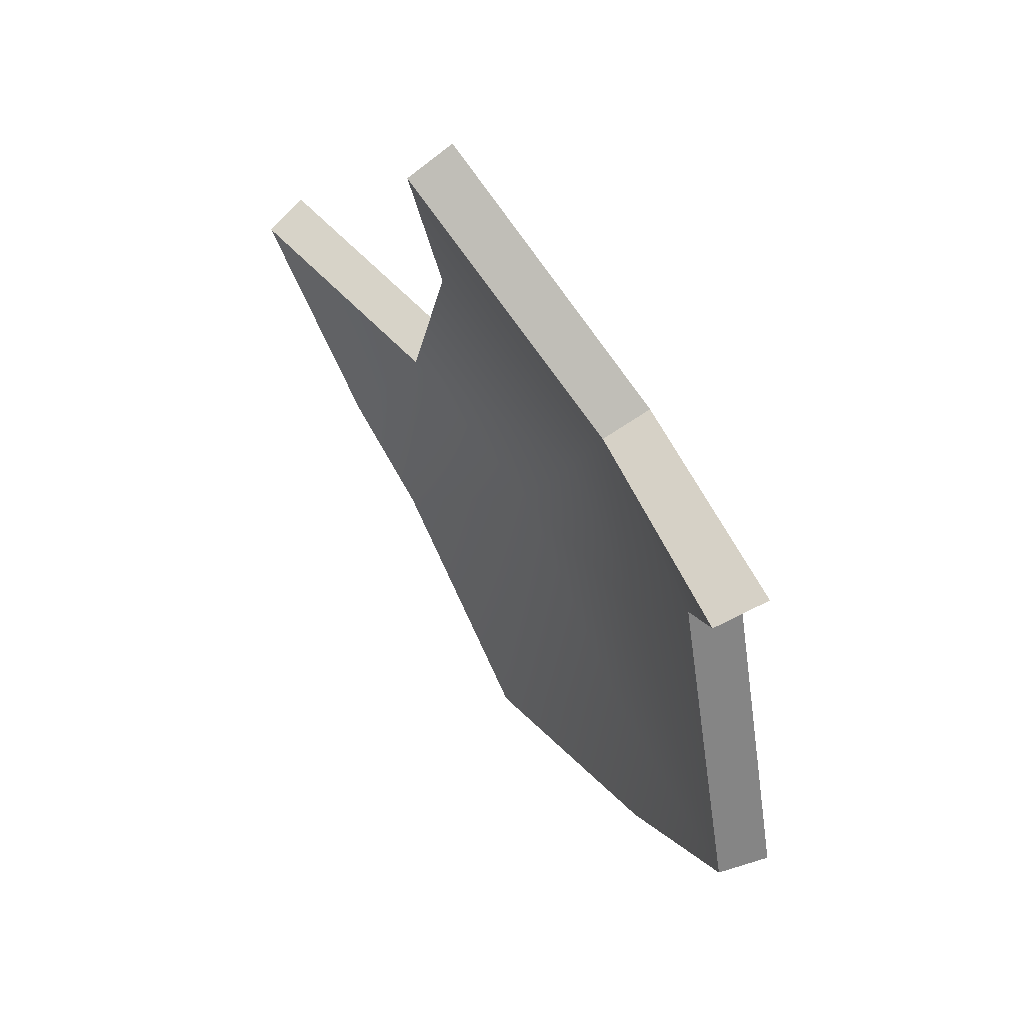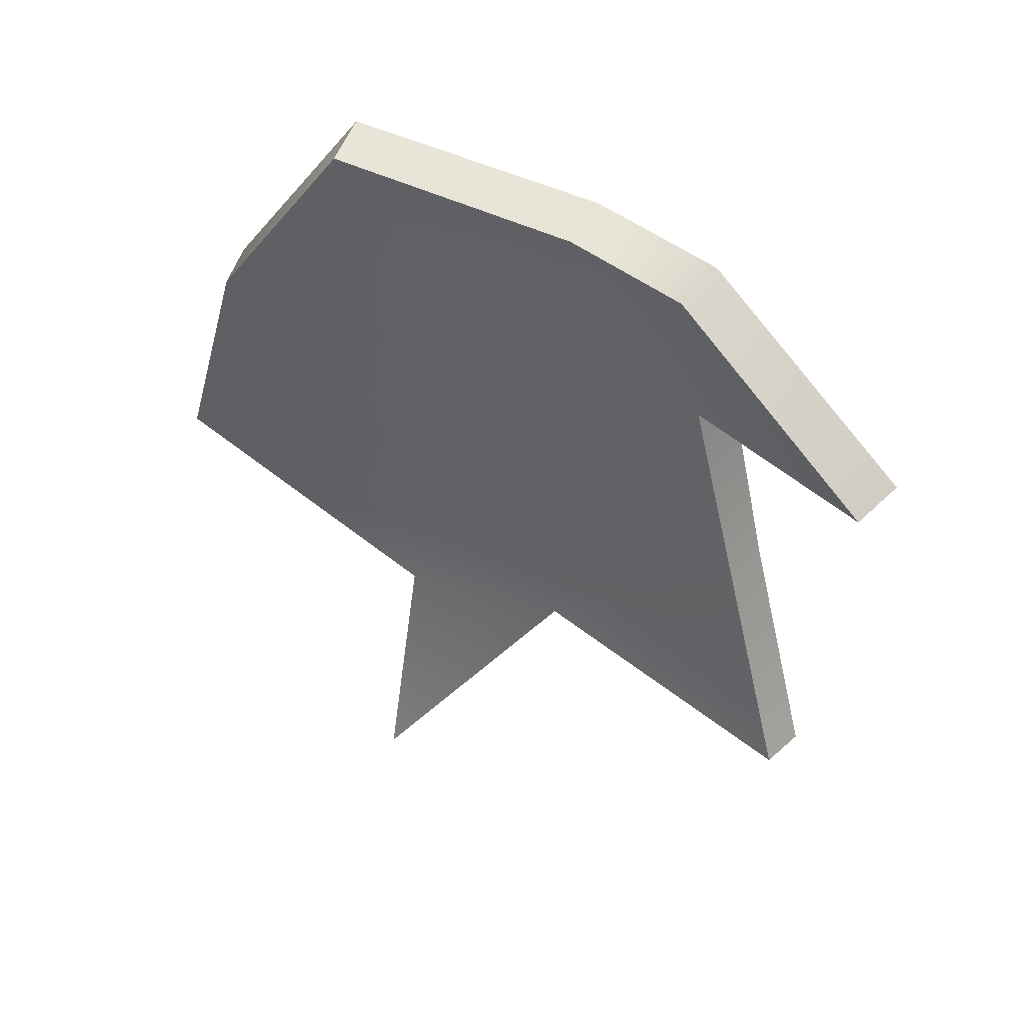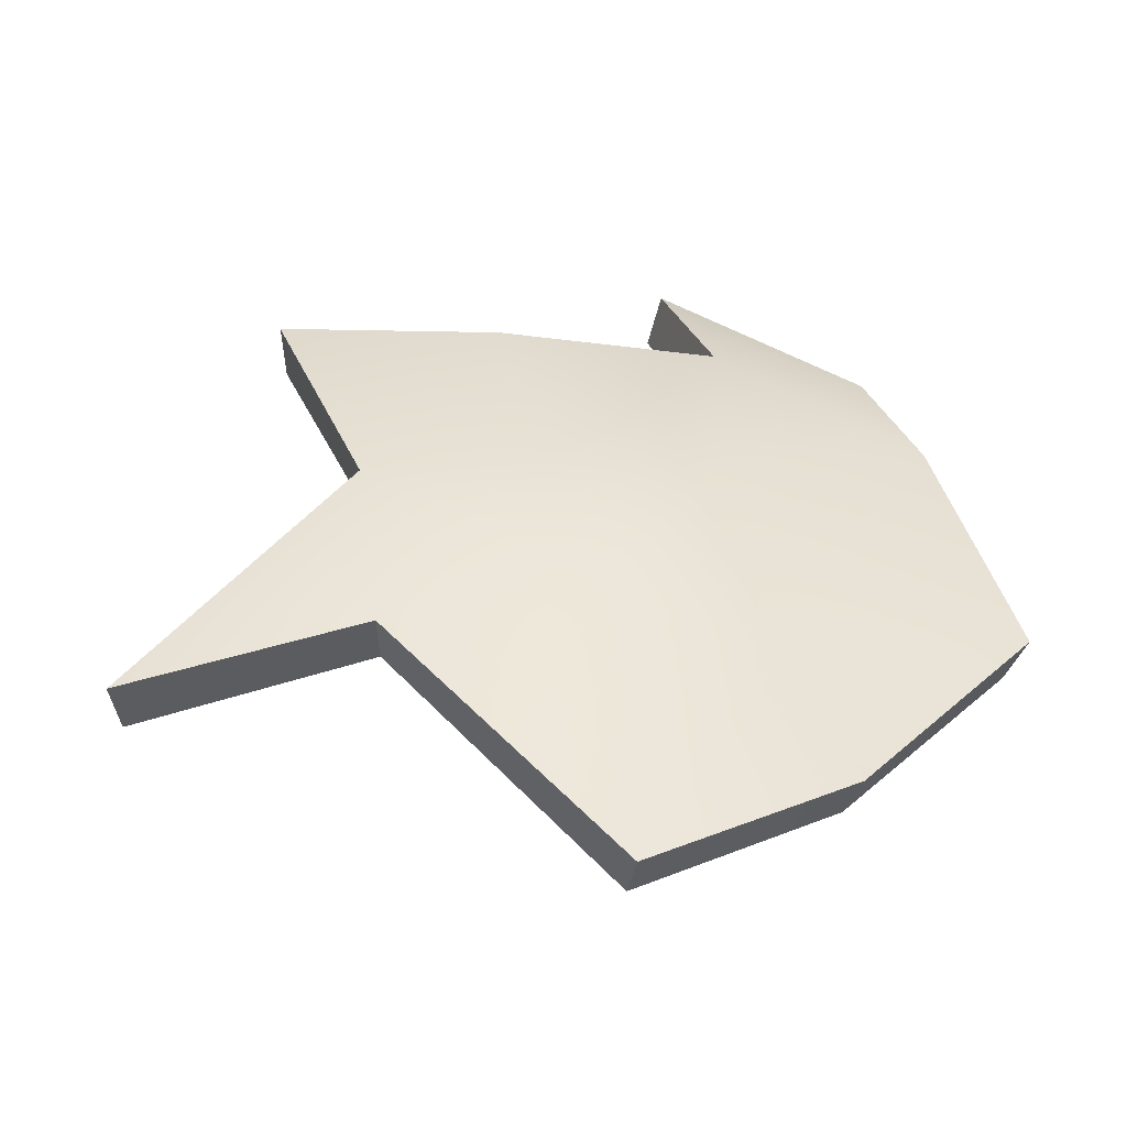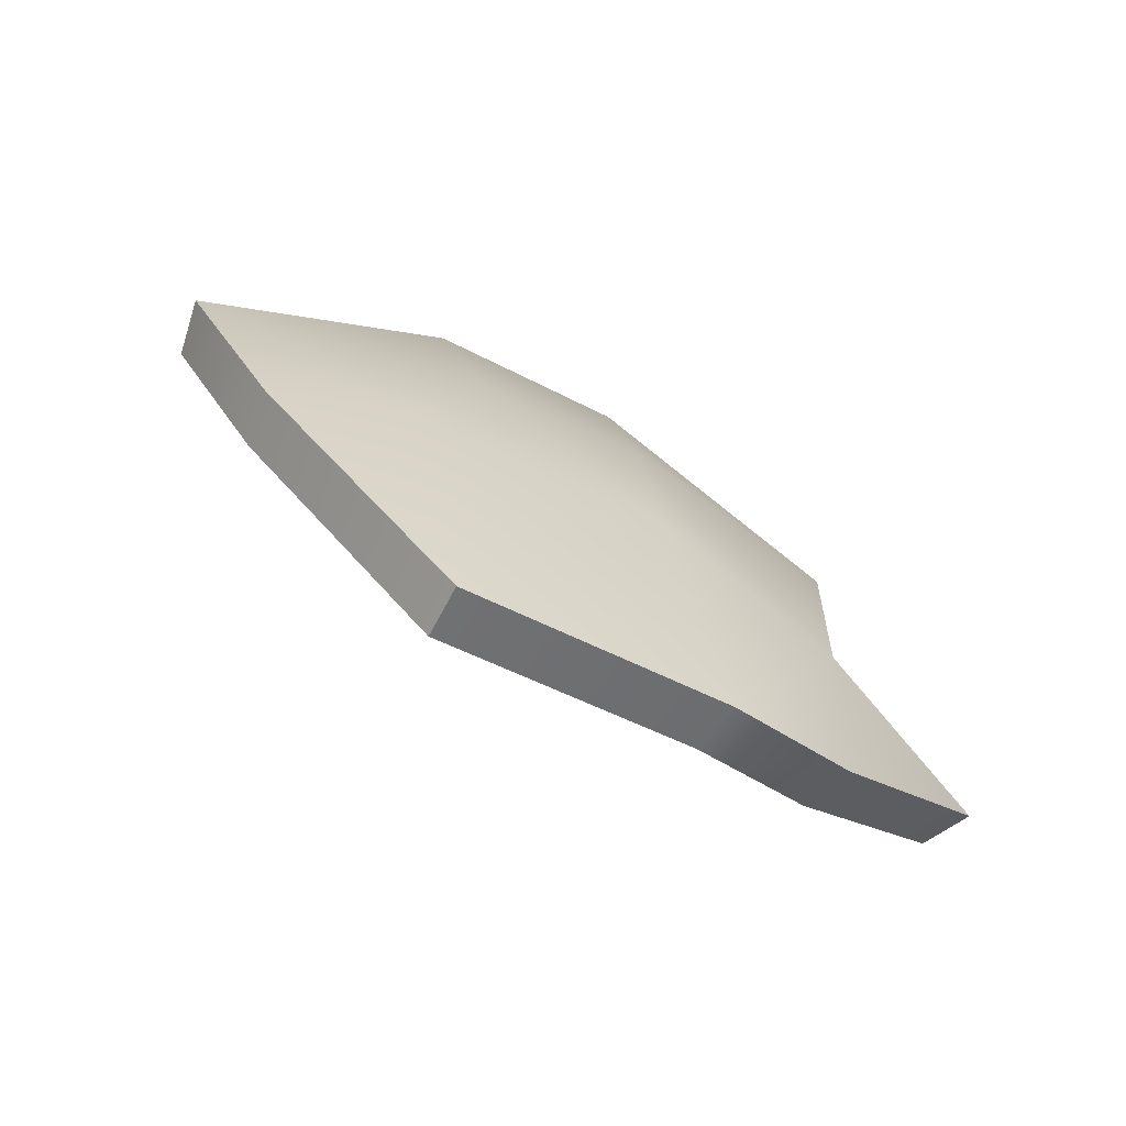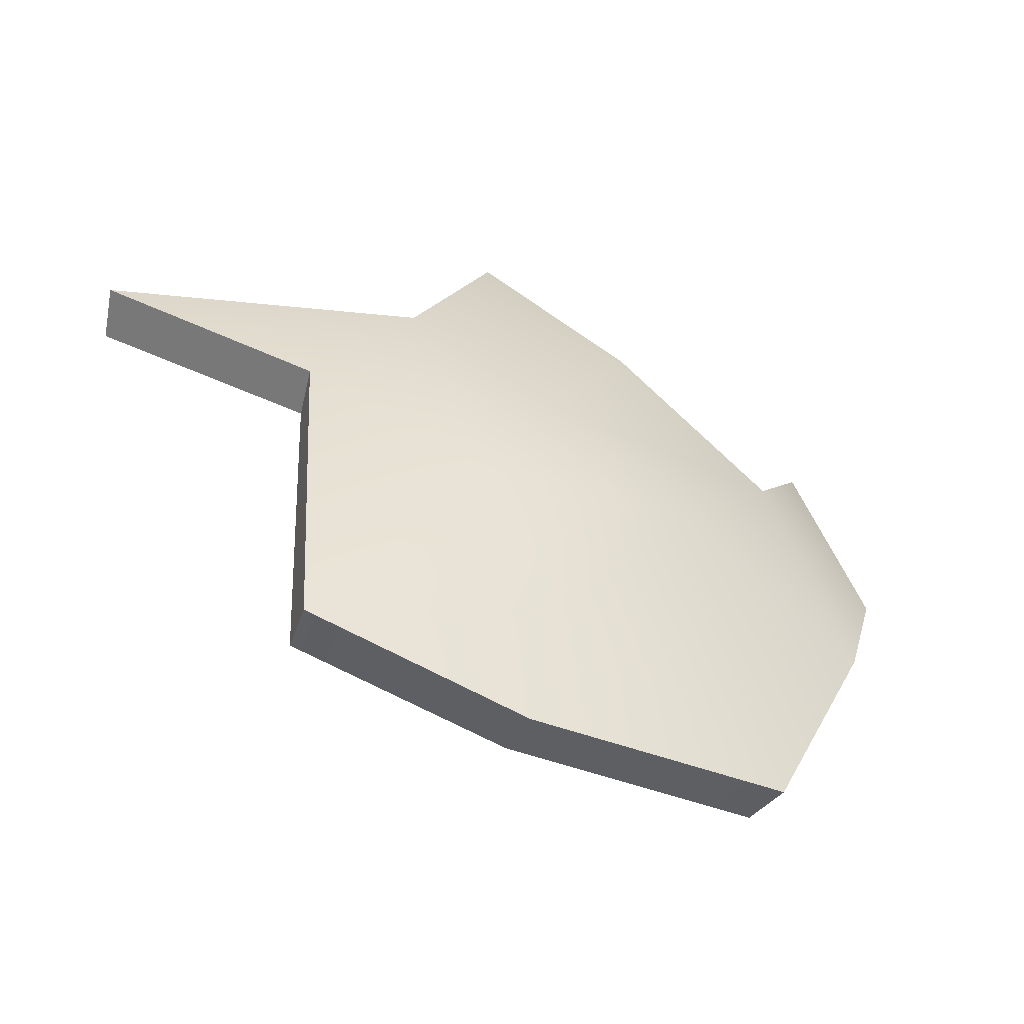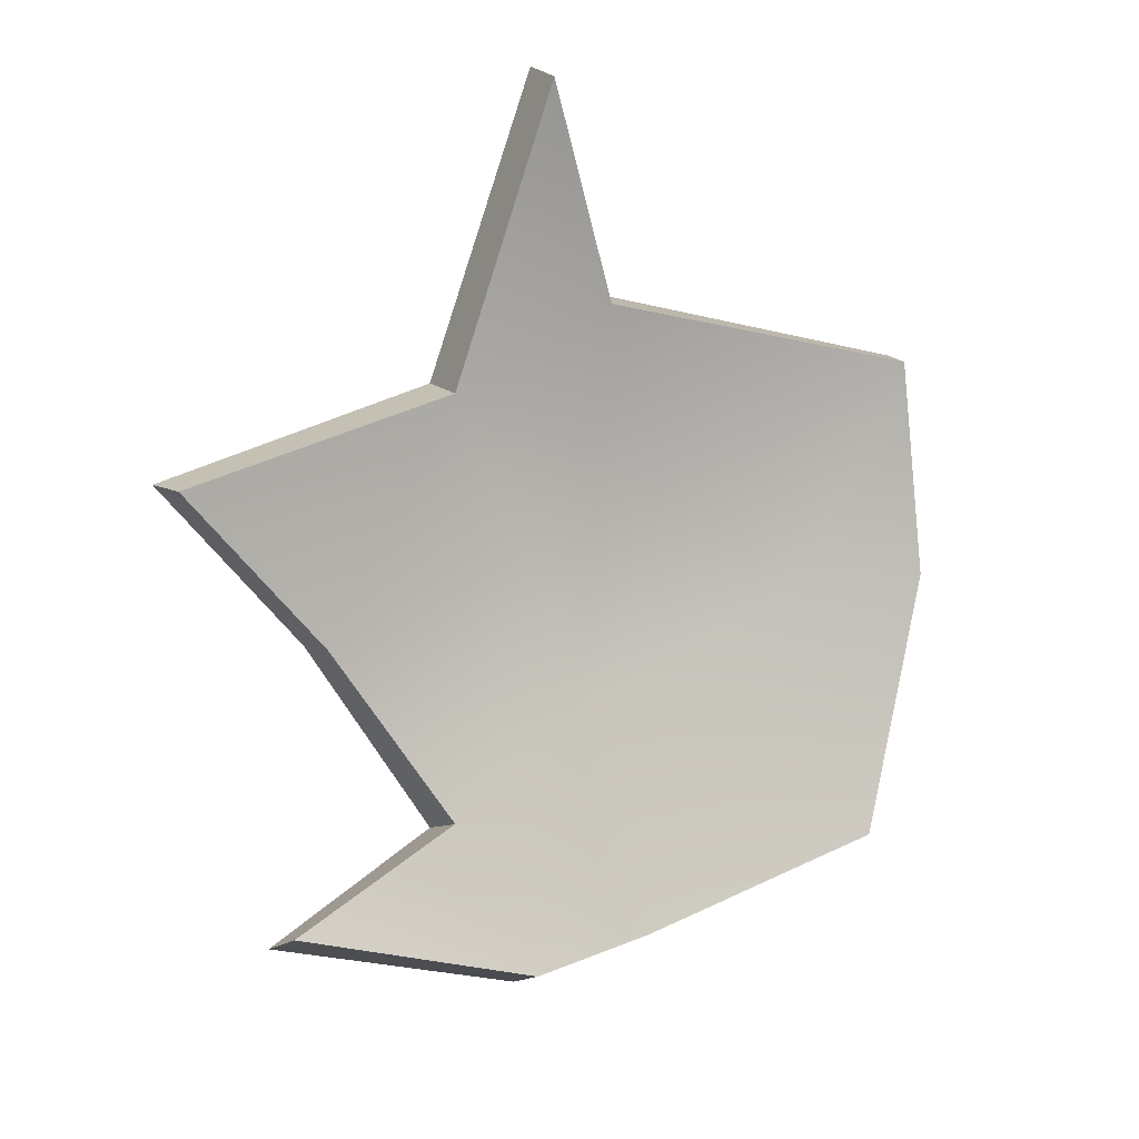
<metadata>
{"format":"obj","ext":"obj","renderer":"f3d","projection":"perspective","resolution":1024,"background":"white","views":[{"elev":-6.2,"azim":-91.8,"up":"+Y"},{"elev":-59.4,"azim":89.6,"up":"+Z"},{"elev":72.1,"azim":-8.5,"up":"+Z"},{"elev":8.8,"azim":80.3,"up":"+Z"},{"elev":54.2,"azim":34.1,"up":"+Z"},{"elev":-62.1,"azim":-69.3,"up":"+Z"}]}
</metadata>
<code>
g shard61
v 0.0823 -0.1105 0.07088
v 0.003685 -0.1305 0.09658
v 0.06506 -0.06298 0.0624
v 0.0094 -0.02846 0.06556
v -0.06767 -0.03522 0.0781
v 0.1576 -0.059 0.01864
v 0.06527 0.02246 0.02355
v 0.1433 0.02998 -0.02436
v 0.07096 0.08205 -0.02412
v 0.1298 0.07129 -0.04979
v -0.06744 0.02942 0.04676
v 0.002935 0.02796 0.03971
v -0.01018 0.0988 -0.01131
v -0.09313 0.1181 -0.02354
v -0.1576 -0.04462 0.07568
v 0.06138 0.1359 -0.08513
v 0.07594 -0.116 0.05284
v 0.05882 -0.06942 0.04453
v -4.23e-05 -0.1359 0.07771
v 0.005514 -0.03571 0.04733
v -0.06826 -0.04239 0.05963
v 0.1492 -0.06648 0.002165
v 0.05861 0.0127 0.007417
v 0.1348 0.0198 -0.03925
v 0.06469 0.06886 -0.0375
v 0.1218 0.05835 -0.0626
v -0.06699 0.01878 0.03001
v -0.0006292 0.01772 0.02291
v -0.01288 0.08656 -0.02674
v -0.09371 0.1055 -0.03909
v -0.1561 -0.05334 0.05774
v 0.05368 0.1214 -0.09658
v -4.23e-05 -0.1359 0.07771
v 0.003685 -0.1305 0.09658
v 0.0823 -0.1105 0.07088
v 0.07594 -0.116 0.05284
v 0.1576 -0.059 0.01864
v 0.1492 -0.06648 0.002165
v -0.06826 -0.04239 0.05963
v -0.06767 -0.03522 0.0781
v 0.003685 -0.1305 0.09658
v -4.23e-05 -0.1359 0.07771
v 0.1492 -0.06648 0.002165
v 0.1576 -0.059 0.01864
v 0.1433 0.02998 -0.02436
v 0.1348 0.0198 -0.03925
v 0.1298 0.07129 -0.04979
v 0.1218 0.05835 -0.0626
v 0.06138 0.1359 -0.08513
v 0.05368 0.1214 -0.09658
v 0.06469 0.06886 -0.0375
v 0.07096 0.08205 -0.02412
v -0.01018 0.0988 -0.01131
v -0.01288 0.08656 -0.02674
v -0.09313 0.1181 -0.02354
v -0.09371 0.1055 -0.03909
v -0.09371 0.1055 -0.03909
v -0.09313 0.1181 -0.02354
v -0.06744 0.02942 0.04676
v -0.06699 0.01878 0.03001
v -0.06699 0.01878 0.03001
v -0.06744 0.02942 0.04676
v -0.1576 -0.04462 0.07568
v -0.1561 -0.05334 0.05774
v -0.1561 -0.05334 0.05774
v -0.1576 -0.04462 0.07568
v -0.06767 -0.03522 0.0781
v -0.06826 -0.04239 0.05963
v 0.05368 0.1214 -0.09658
v 0.06138 0.1359 -0.08513
v 0.07096 0.08205 -0.02412
v 0.06469 0.06886 -0.0375
g shard61_0
f 3 2 1
f 3 4 2
f 2 4 5
f 6 3 1
f 6 7 3
f 7 4 3
f 6 8 7
f 8 9 7
f 8 10 9
f 4 11 5
f 4 12 11
f 7 12 4
f 9 12 7
f 9 13 12
f 13 11 12
f 13 14 11
f 11 15 5
f 10 16 9
f 19 18 17
f 20 18 19
f 20 19 21
f 18 22 17
f 23 22 18
f 20 23 18
f 24 22 23
f 25 24 23
f 26 24 25
f 27 20 21
f 28 20 27
f 28 23 20
f 28 25 23
f 29 25 28
f 27 29 28
f 30 29 27
f 31 27 21
f 32 26 25
f 35 34 33
f 36 35 33
f 37 35 36
f 38 37 36
f 41 40 39
f 42 41 39
f 45 44 43
f 46 45 43
f 47 45 46
f 48 47 46
f 49 47 48
f 50 49 48
f 53 52 51
f 54 53 51
f 55 53 54
f 56 55 54
f 59 58 57
f 60 59 57
f 63 62 61
f 64 63 61
f 67 66 65
f 68 67 65
f 71 70 69
f 72 71 69

</code>
